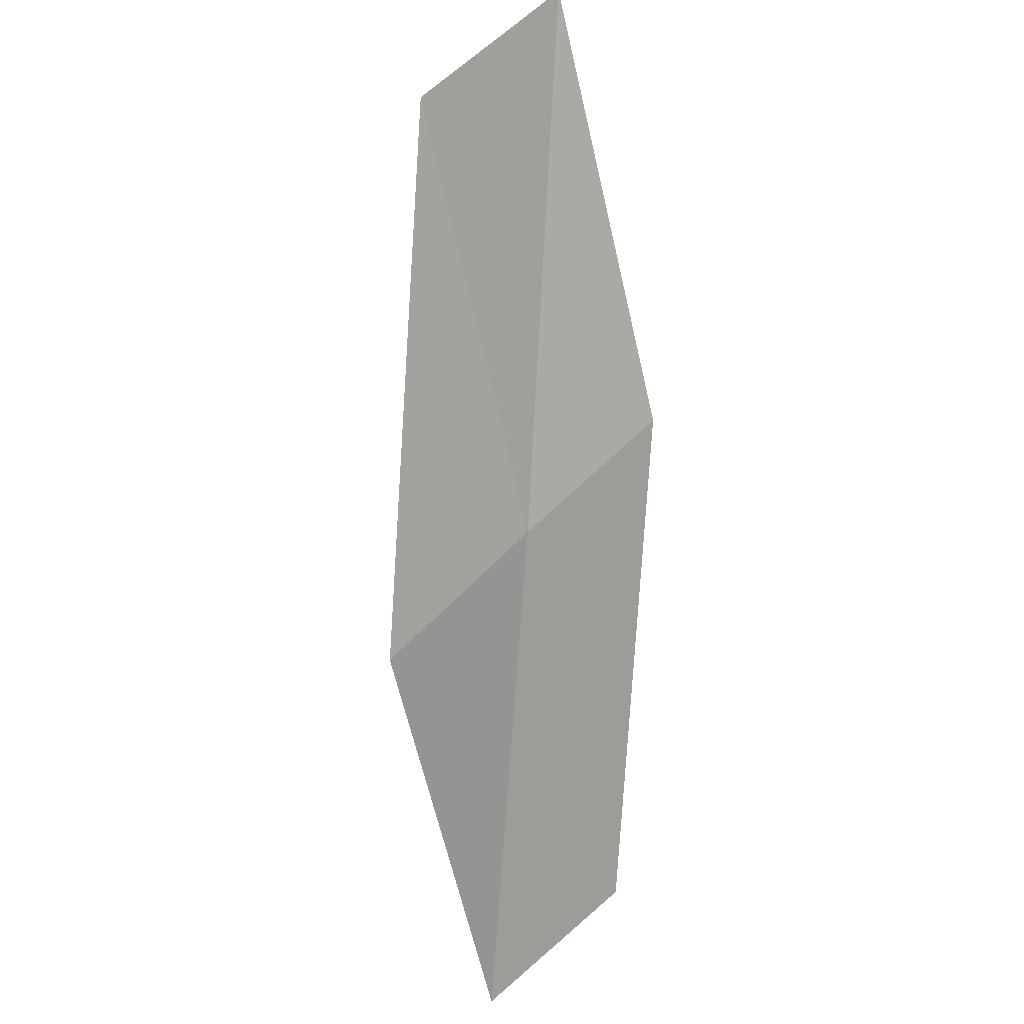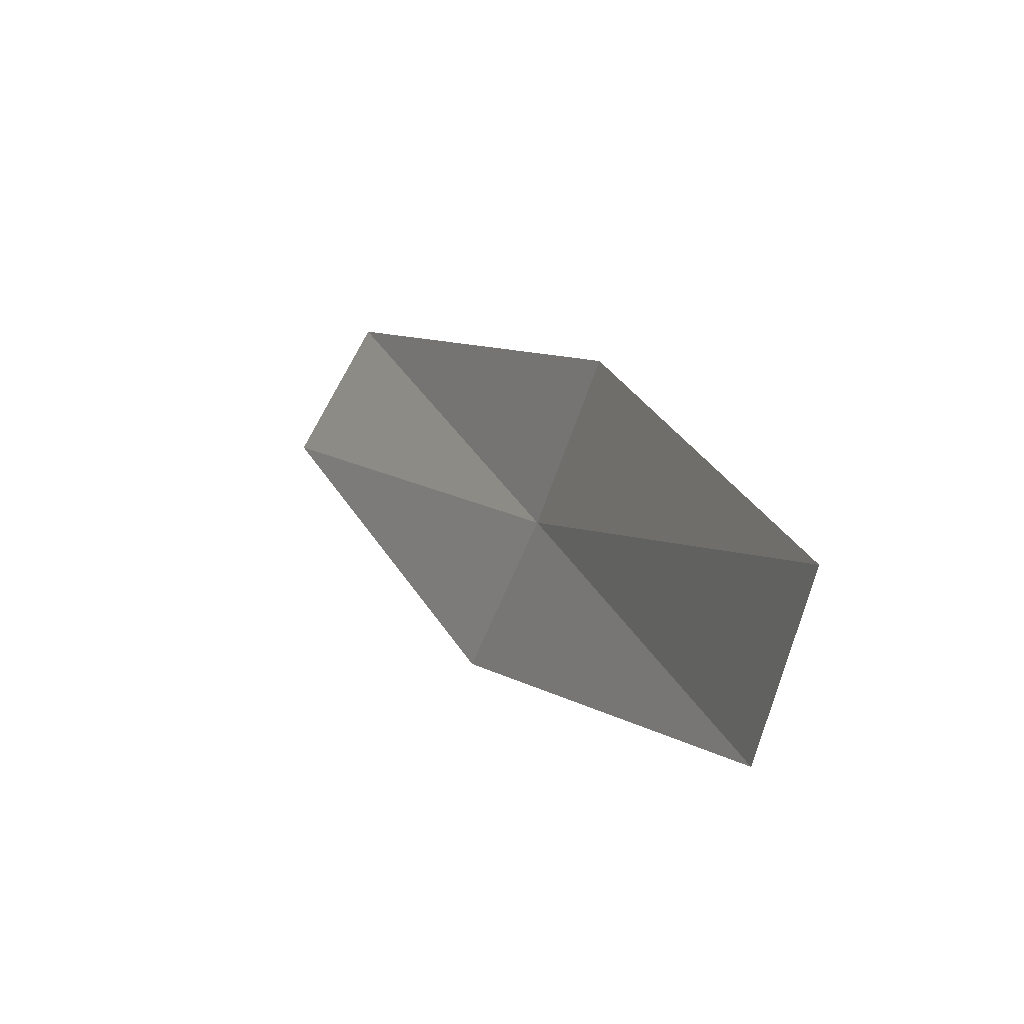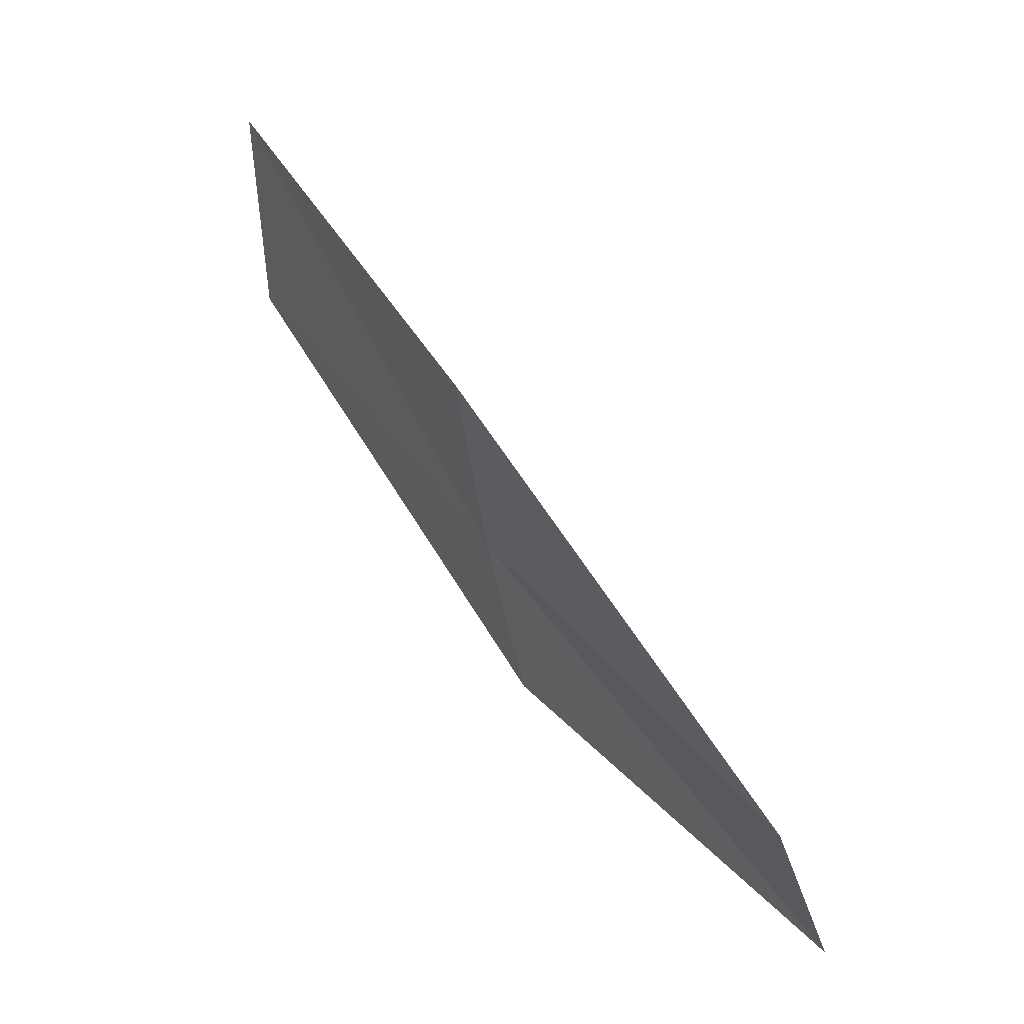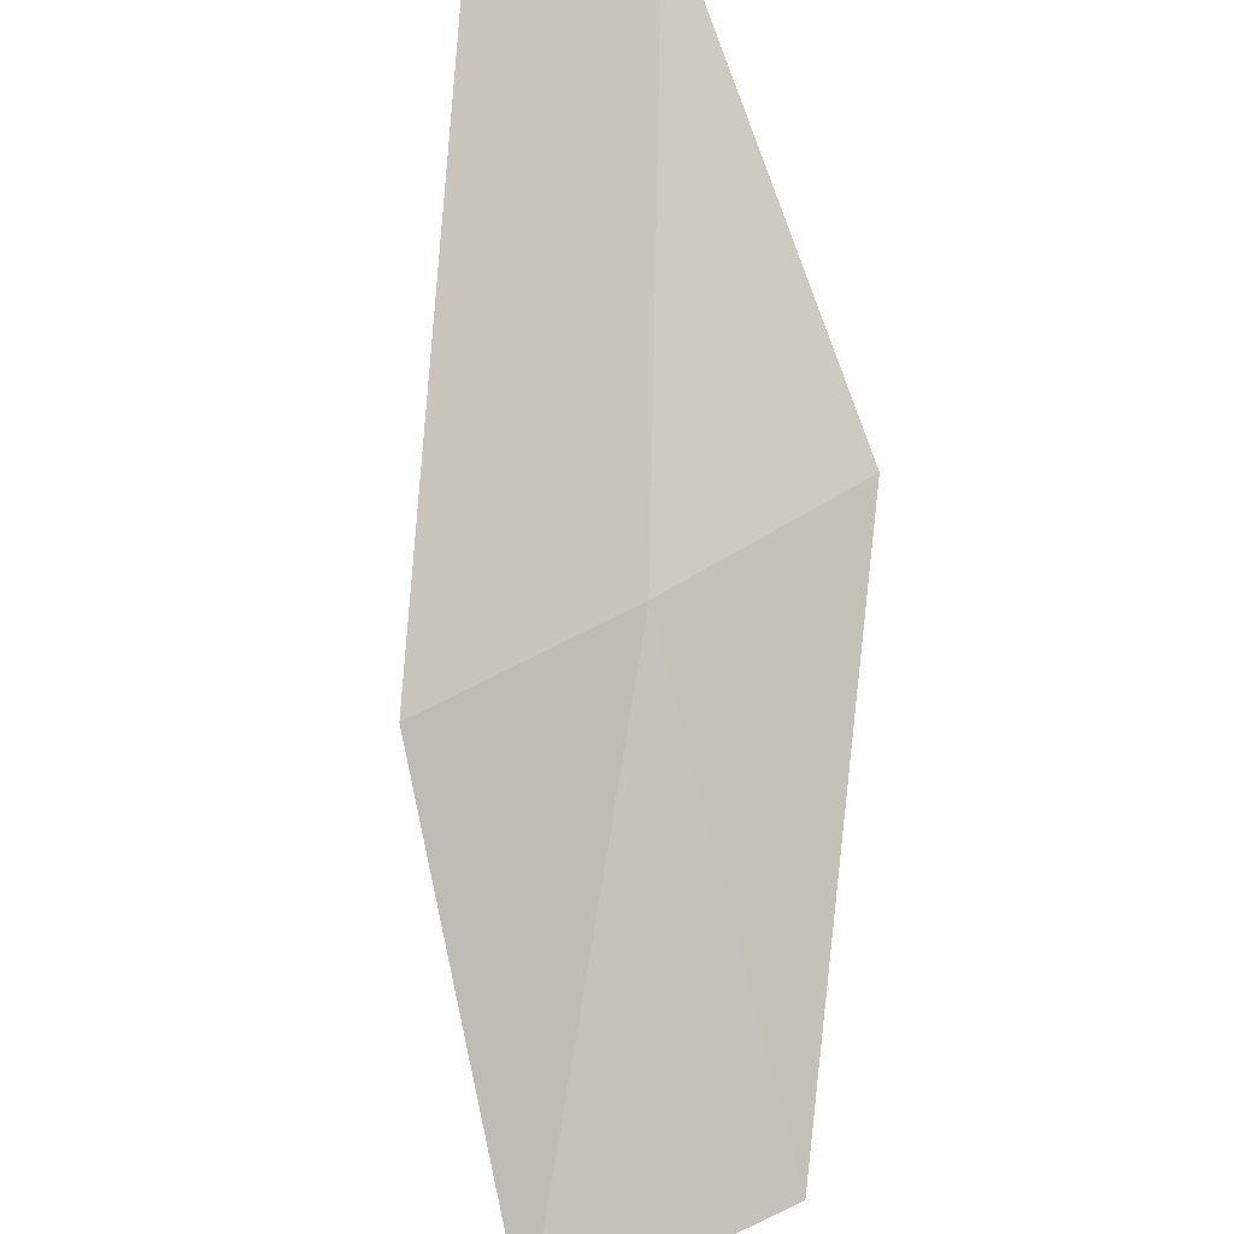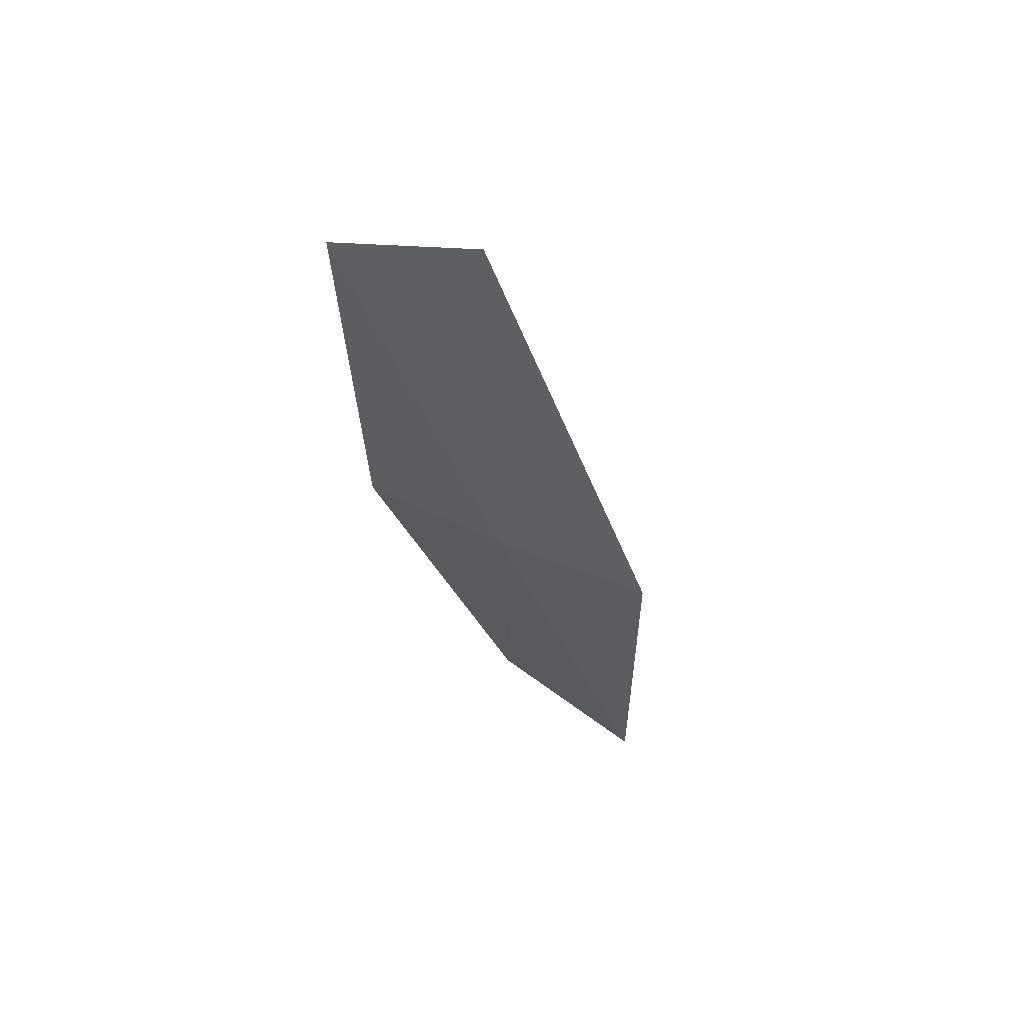
<metadata>
{"format":"obj","ext":"obj","renderer":"f3d","projection":"perspective","resolution":1024,"background":"white","views":[{"elev":-25.4,"azim":128.8,"up":"+Y"},{"elev":74.2,"azim":81.0,"up":"+Y"},{"elev":-2.7,"azim":-112.9,"up":"+Y"},{"elev":-67.8,"azim":-33.4,"up":"+Z"},{"elev":-75.5,"azim":-43.4,"up":"+Y"}]}
</metadata>
<code>
v 44.87 50.47 3.727
v 42.45 48.53 4.775
v 43.1 47.65 5.497
v 44.06 51.53 3.163
v 46.28 53.75 2.322
v 47.21 52.52 2.772
v 45.63 49.4 4.35
f 1 2 3
f 1 5 4
f 1 4 2
f 1 7 6
f 1 3 7
f 1 6 5

</code>
